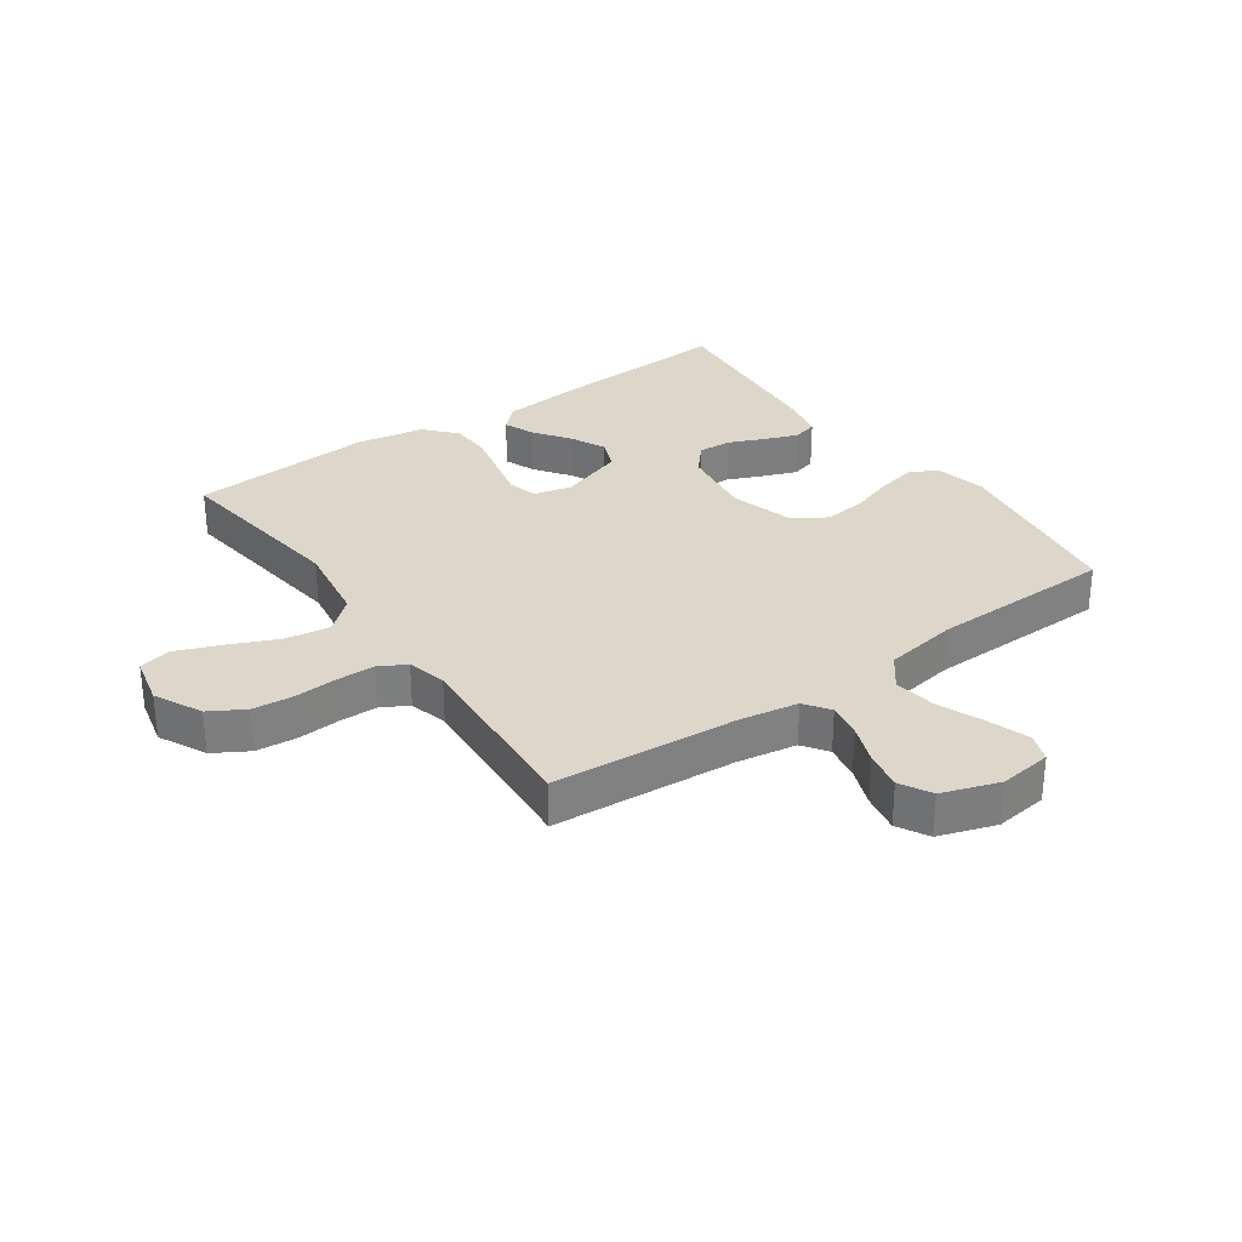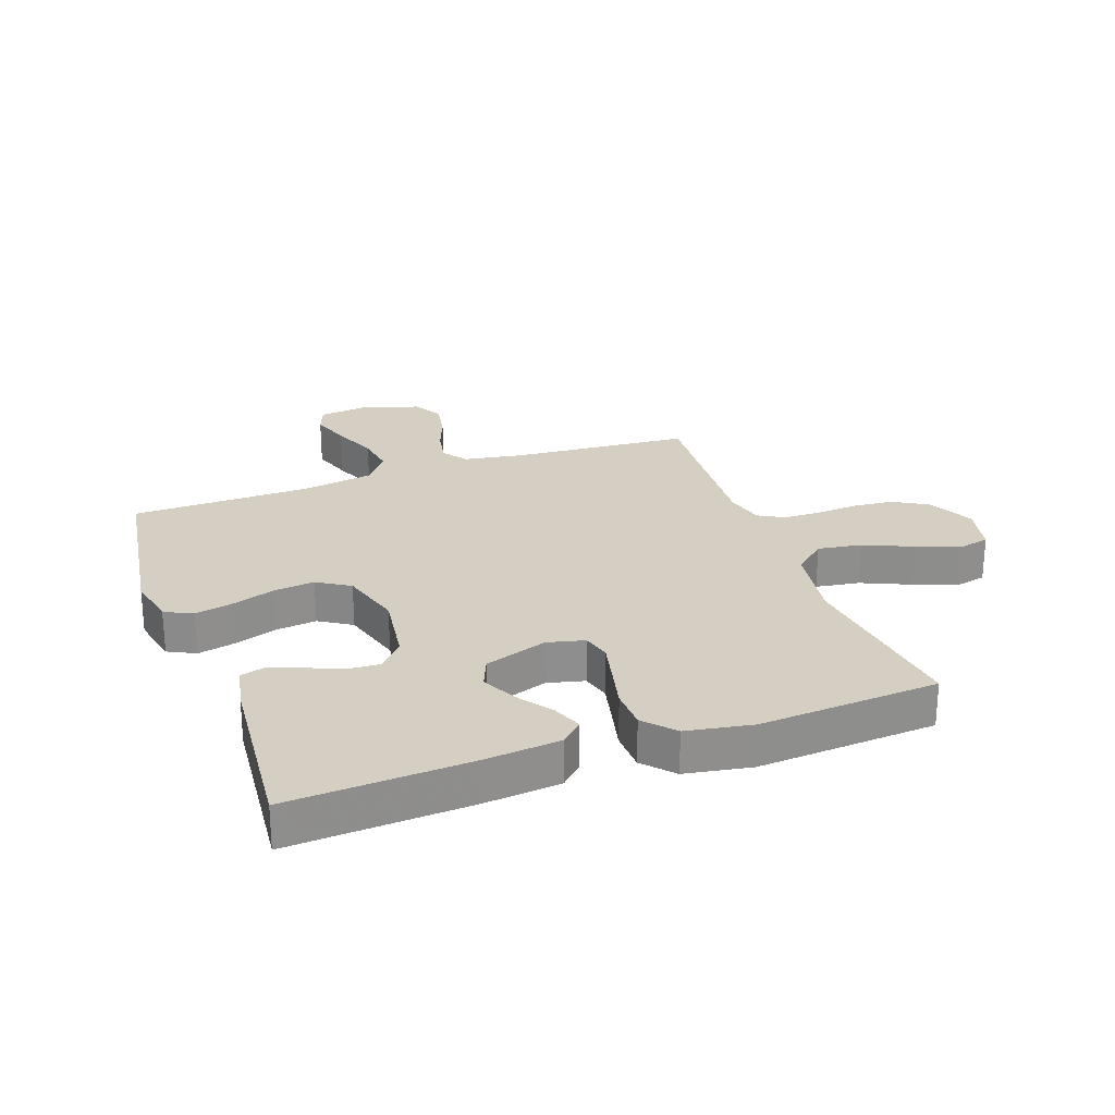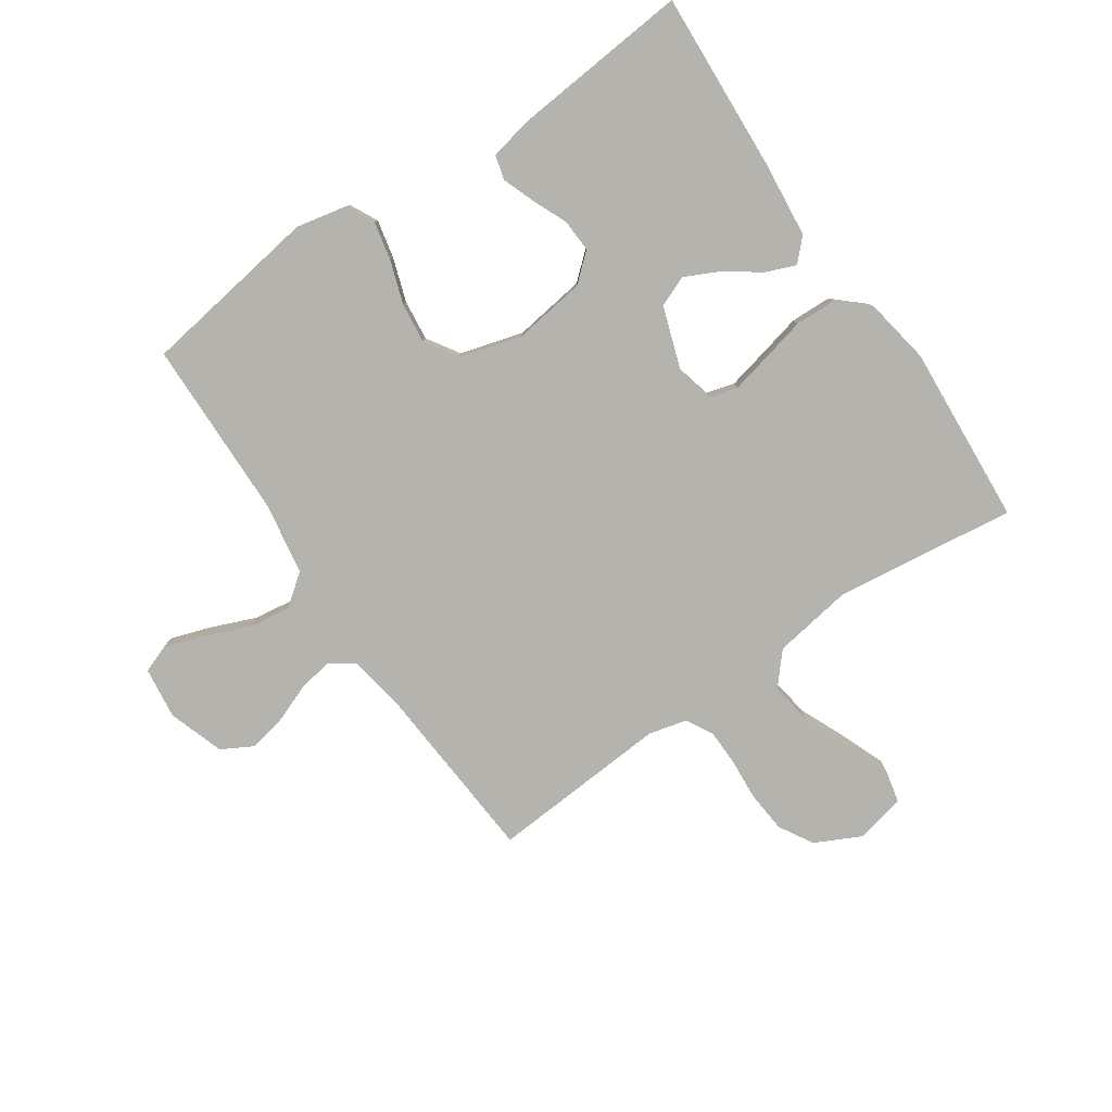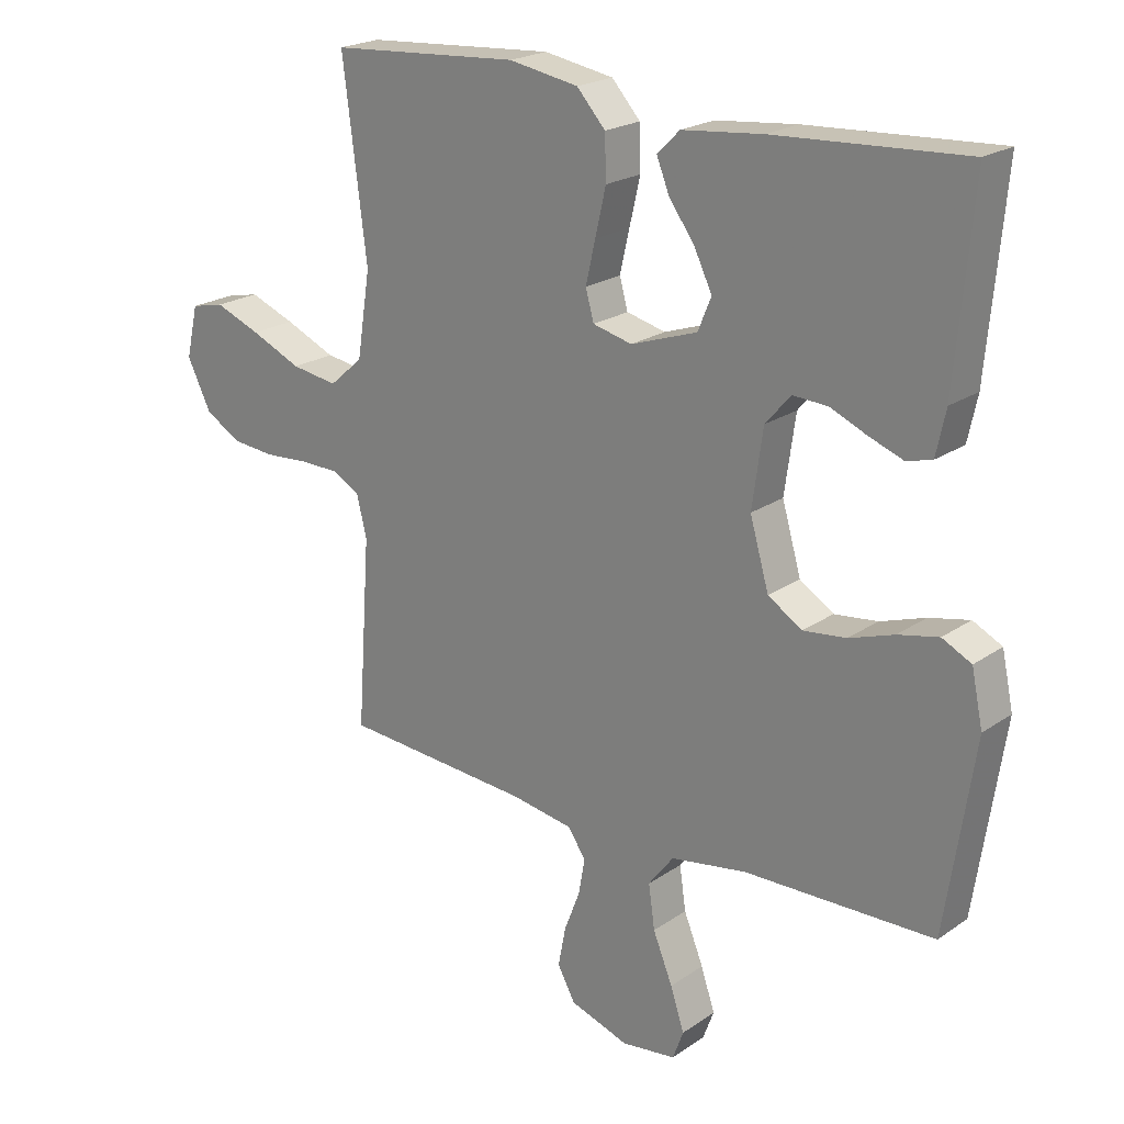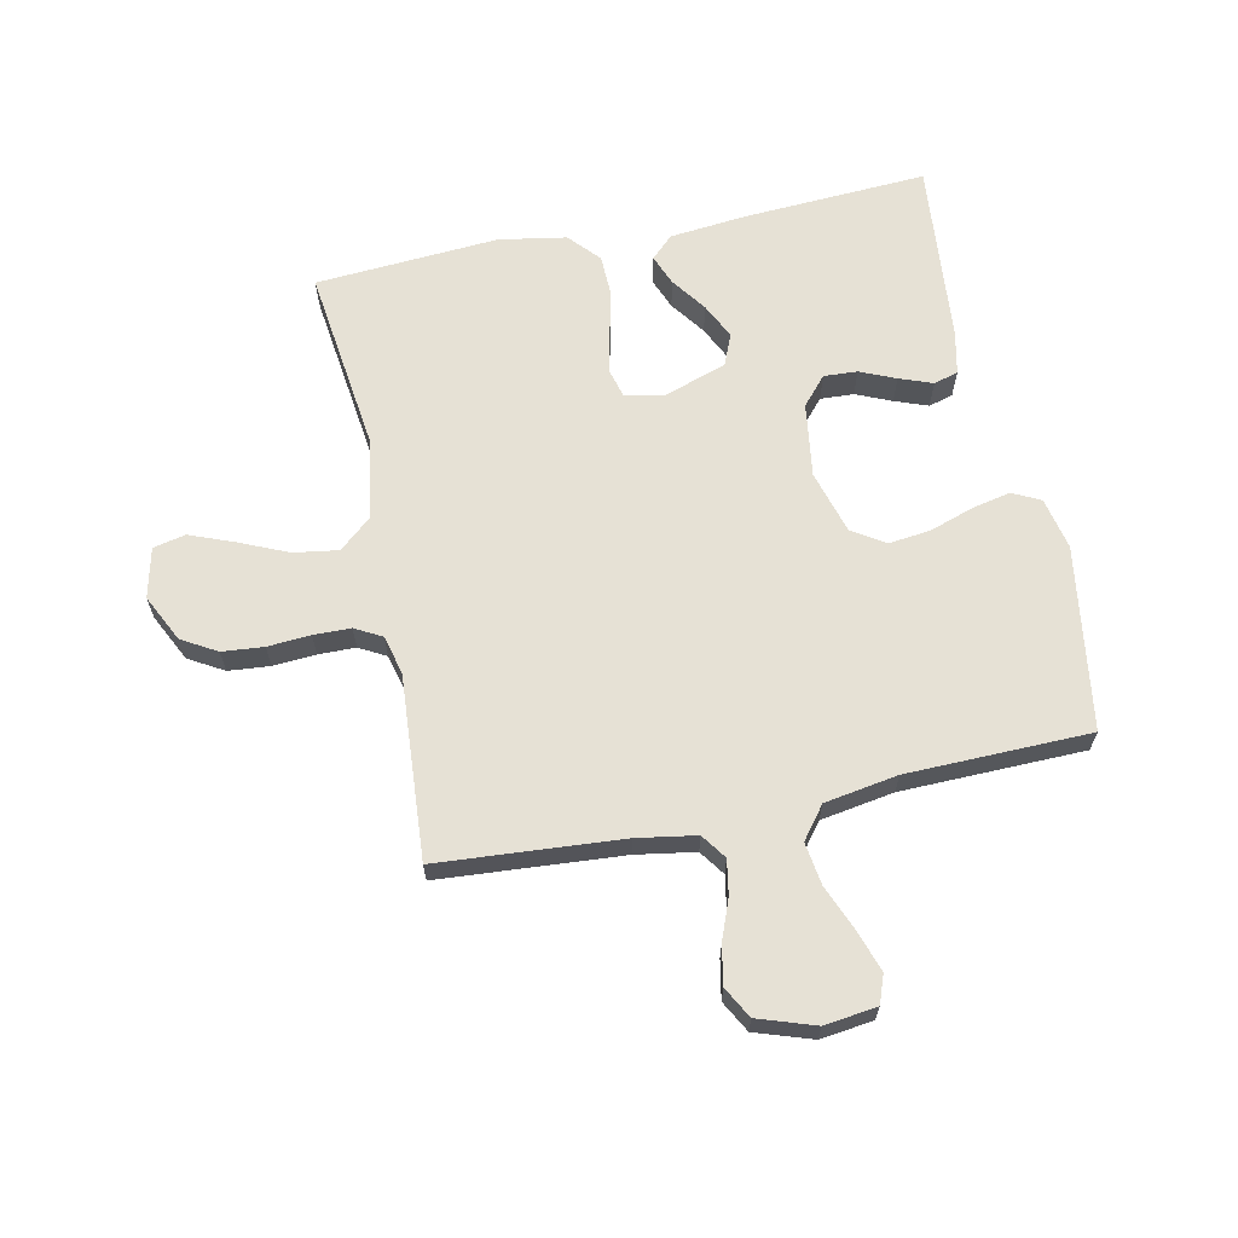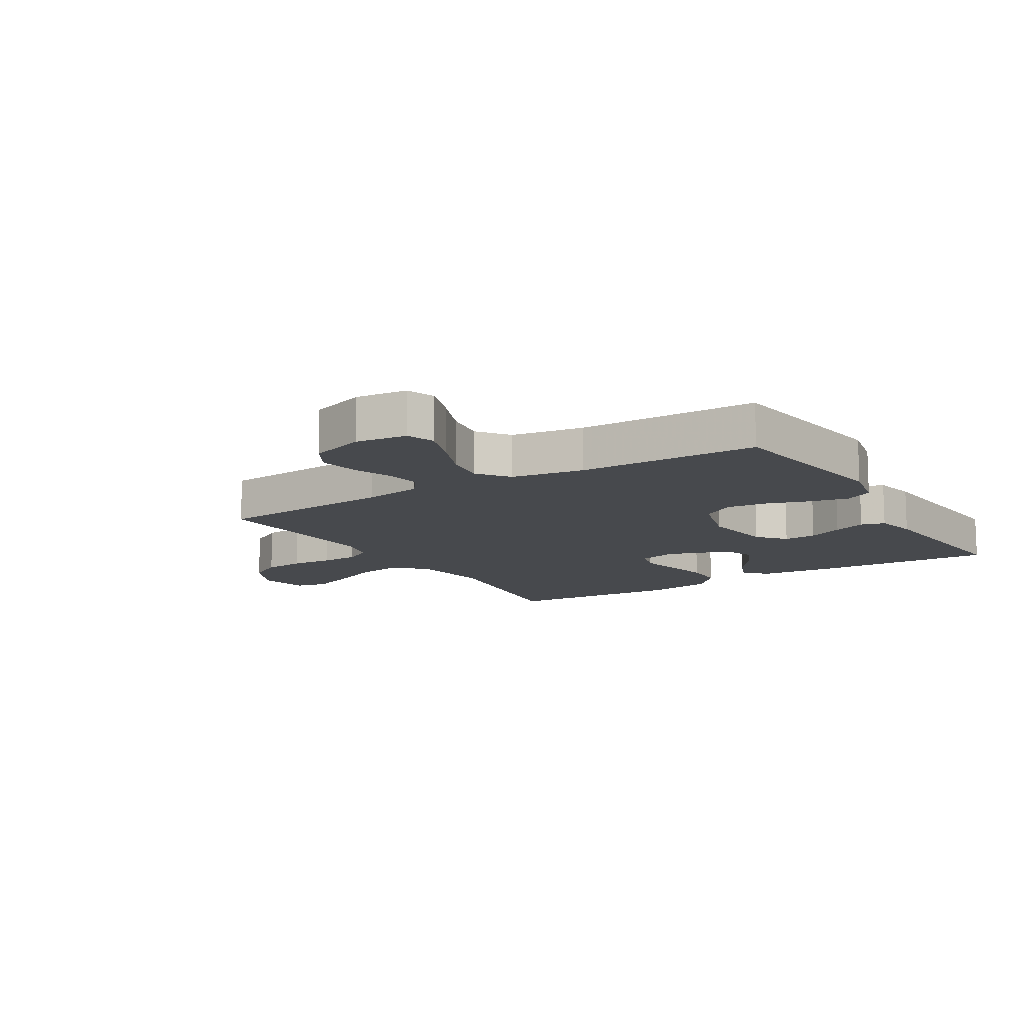
<metadata>
{"format":"obj","ext":"obj","renderer":"f3d","projection":"perspective","resolution":1024,"background":"white","views":[{"elev":30.8,"azim":144.9,"up":"+Y"},{"elev":25.4,"azim":-19.7,"up":"+Y"},{"elev":-79.9,"azim":-55.7,"up":"+Y"},{"elev":21.5,"azim":-140.2,"up":"+Z"},{"elev":64.8,"azim":168.2,"up":"+Y"},{"elev":-12.3,"azim":-148.4,"up":"+Y"}]}
</metadata>
<code>
v -0.5 0.07 0.5
v -0.2 0.07 0.483
v -0.073 0.07 0.47
v -0.037 0.07 0.435
v -0.057 0.07 0.385
v -0.098 0.07 0.328
v -0.126 0.07 0.27
v -0.105 0.07 0.219
v 0 0.07 0.183
v 0.062 0.07 0.198
v 0.075 0.07 0.245
v 0.06 0.07 0.311
v 0.043 0.07 0.384
v 0.045 0.07 0.452
v 0.09 0.07 0.502
v 0.2 0.07 0.521
v 0.5 0.07 0.5
v 0.462 0.07 0.2
v 0.483 0.07 0.066
v 0.536 0.07 0.02
v 0.609 0.07 0.031
v 0.689 0.07 0.066
v 0.761 0.07 0.094
v 0.814 0.07 0.082
v 0.833 0.07 0
v 0.795 0.07 -0.077
v 0.738 0.07 -0.11
v 0.67 0.07 -0.116
v 0.6 0.07 -0.111
v 0.539 0.07 -0.112
v 0.495 0.07 -0.136
v 0.479 0.07 -0.2
v 0.5 0.07 -0.5
v 0.2 0.07 -0.522
v 0.103 0.07 -0.538
v 0.074 0.07 -0.579
v 0.084 0.07 -0.636
v 0.109 0.07 -0.701
v 0.121 0.07 -0.764
v 0.093 0.07 -0.815
v 0 0.07 -0.846
v -0.086 0.07 -0.835
v -0.103 0.07 -0.789
v -0.081 0.07 -0.723
v -0.05 0.07 -0.647
v -0.04 0.07 -0.578
v -0.08 0.07 -0.526
v -0.2 0.07 -0.506
v -0.5 0.07 -0.5
v -0.545 0.07 -0.2
v -0.527 0.07 -0.115
v -0.481 0.07 -0.092
v -0.417 0.07 -0.106
v -0.346 0.07 -0.13
v -0.278 0.07 -0.138
v -0.224 0.07 -0.104
v -0.194 0.07 0
v -0.211 0.07 0.121
v -0.251 0.07 0.167
v -0.306 0.07 0.164
v -0.364 0.07 0.139
v -0.418 0.07 0.119
v -0.458 0.07 0.13
v -0.473 0.07 0.2
v -0.5 0 0.5
v -0.2 0 0.483
v -0.073 0 0.47
v -0.037 0 0.435
v -0.057 0 0.385
v -0.098 0 0.328
v -0.126 0 0.27
v -0.105 0 0.219
v 0 0 0.183
v 0.062 0 0.198
v 0.075 0 0.245
v 0.06 0 0.311
v 0.043 0 0.384
v 0.045 0 0.452
v 0.09 0 0.502
v 0.2 0 0.521
v 0.5 0 0.5
v 0.462 0 0.2
v 0.483 0 0.066
v 0.536 0 0.02
v 0.609 0 0.031
v 0.689 0 0.066
v 0.761 0 0.094
v 0.814 0 0.082
v 0.833 0 0
v 0.795 0 -0.077
v 0.738 0 -0.11
v 0.67 0 -0.116
v 0.6 0 -0.111
v 0.539 0 -0.112
v 0.495 0 -0.136
v 0.479 0 -0.2
v 0.5 0 -0.5
v 0.2 0 -0.522
v 0.103 0 -0.538
v 0.074 0 -0.579
v 0.084 0 -0.636
v 0.109 0 -0.701
v 0.121 0 -0.764
v 0.093 0 -0.815
v 0 0 -0.846
v -0.086 0 -0.835
v -0.103 0 -0.789
v -0.081 0 -0.723
v -0.05 0 -0.647
v -0.04 0 -0.578
v -0.08 0 -0.526
v -0.2 0 -0.506
v -0.5 0 -0.5
v -0.545 0 -0.2
v -0.527 0 -0.115
v -0.481 0 -0.092
v -0.417 0 -0.106
v -0.346 0 -0.13
v -0.278 0 -0.138
v -0.224 0 -0.104
v -0.194 0 0
v -0.211 0 0.121
v -0.251 0 0.167
v -0.306 0 0.164
v -0.364 0 0.139
v -0.418 0 0.119
v -0.458 0 0.13
v -0.473 0 0.2
f 60 61 62 63
f 60 63 64 1
f 51 52 53 54
f 51 54 55
f 48 49 50 51
f 47 48 51 55
f 46 47 55 56
f 42 43 44 45
f 40 41 42 45
f 40 45 46
f 37 38 39 40
f 36 37 40 46
f 35 36 46 56
f 32 33 34
f 31 32 34 35
f 26 27 28 29
f 26 29 30
f 25 26 30
f 24 25 30
f 21 22 23 24
f 21 24 30 31
f 15 16 17 18
f 15 18 19
f 12 13 14 15
f 11 12 15 19
f 10 11 19 20
f 3 4 5 6
f 3 6 7
f 2 3 7
f 59 60 1 2
f 58 59 2 7
f 57 58 7 8
f 56 57 8 9
f 20 21 31 35
f 20 35 56
f 9 10 20 56
f 127 126 125 124
f 65 128 127 124
f 118 117 116 115
f 119 118 115
f 115 114 113 112
f 119 115 112 111
f 120 119 111 110
f 109 108 107 106
f 109 106 105 104
f 110 109 104
f 104 103 102 101
f 110 104 101 100
f 120 110 100 99
f 98 97 96
f 99 98 96 95
f 93 92 91 90
f 94 93 90
f 94 90 89
f 94 89 88
f 88 87 86 85
f 95 94 88 85
f 82 81 80 79
f 83 82 79
f 79 78 77 76
f 83 79 76 75
f 84 83 75 74
f 70 69 68 67
f 71 70 67
f 71 67 66
f 66 65 124 123
f 71 66 123 122
f 72 71 122 121
f 73 72 121 120
f 99 95 85 84
f 120 99 84
f 120 84 74 73
f 1 65 66 2
f 2 66 67 3
f 3 67 68 4
f 4 68 69 5
f 5 69 70 6
f 6 70 71 7
f 7 71 72 8
f 8 72 73 9
f 9 73 74 10
f 10 74 75 11
f 11 75 76 12
f 12 76 77 13
f 13 77 78 14
f 14 78 79 15
f 15 79 80 16
f 16 80 81 17
f 17 81 82 18
f 18 82 83 19
f 19 83 84 20
f 20 84 85 21
f 21 85 86 22
f 22 86 87 23
f 23 87 88 24
f 24 88 89 25
f 25 89 90 26
f 26 90 91 27
f 27 91 92 28
f 28 92 93 29
f 29 93 94 30
f 30 94 95 31
f 31 95 96 32
f 32 96 97 33
f 33 97 98 34
f 34 98 99 35
f 35 99 100 36
f 36 100 101 37
f 37 101 102 38
f 38 102 103 39
f 39 103 104 40
f 40 104 105 41
f 41 105 106 42
f 42 106 107 43
f 43 107 108 44
f 44 108 109 45
f 45 109 110 46
f 46 110 111 47
f 47 111 112 48
f 48 112 113 49
f 49 113 114 50
f 50 114 115 51
f 51 115 116 52
f 52 116 117 53
f 53 117 118 54
f 54 118 119 55
f 55 119 120 56
f 56 120 121 57
f 57 121 122 58
f 58 122 123 59
f 59 123 124 60
f 60 124 125 61
f 61 125 126 62
f 62 126 127 63
f 63 127 128 64
f 64 128 65 1

</code>
